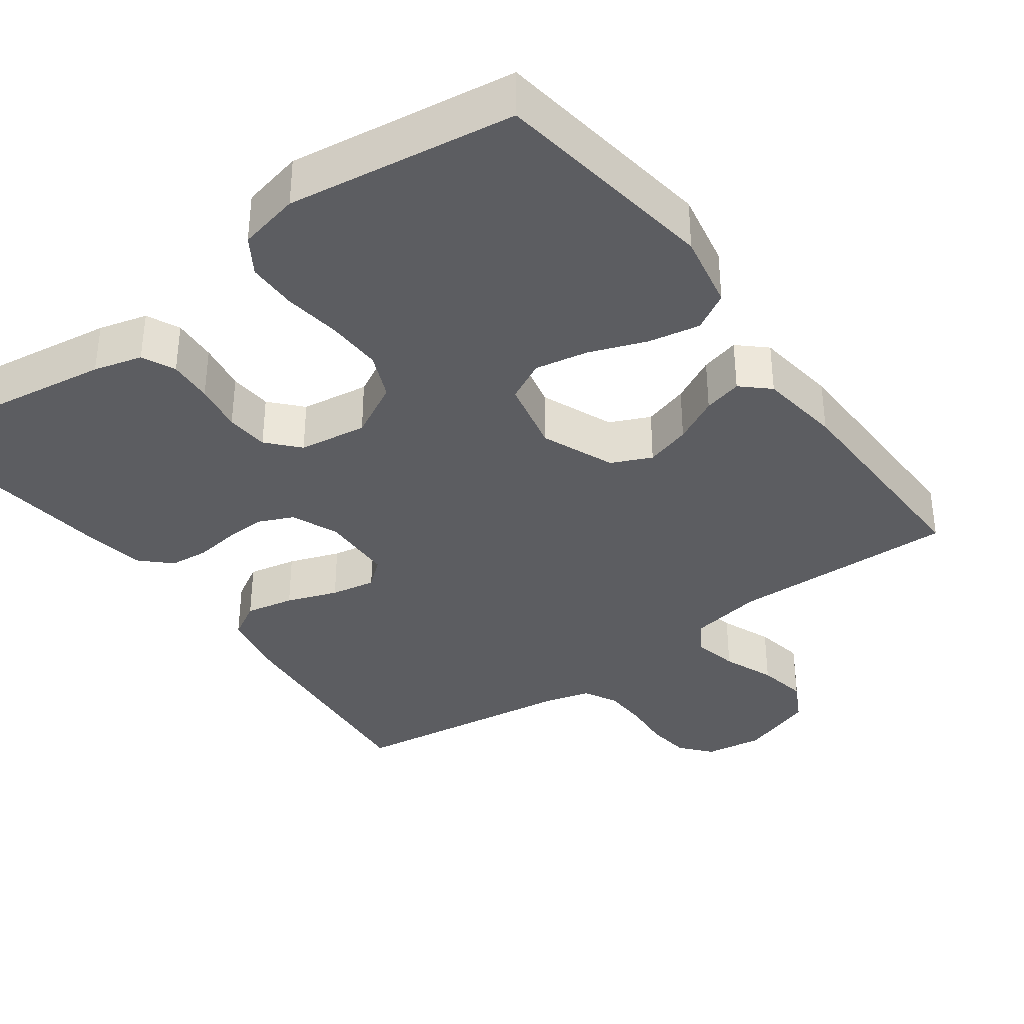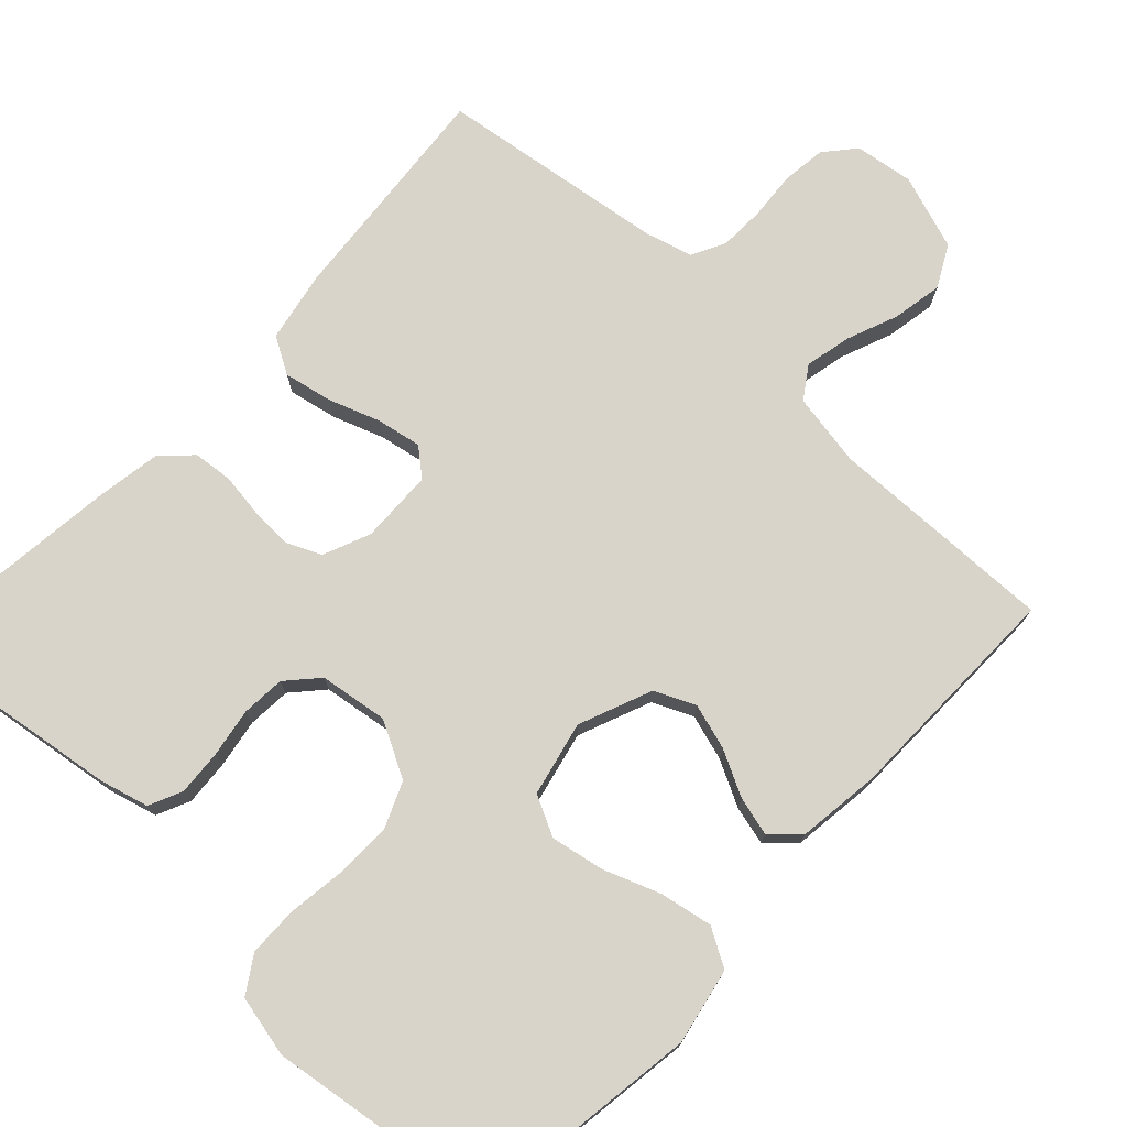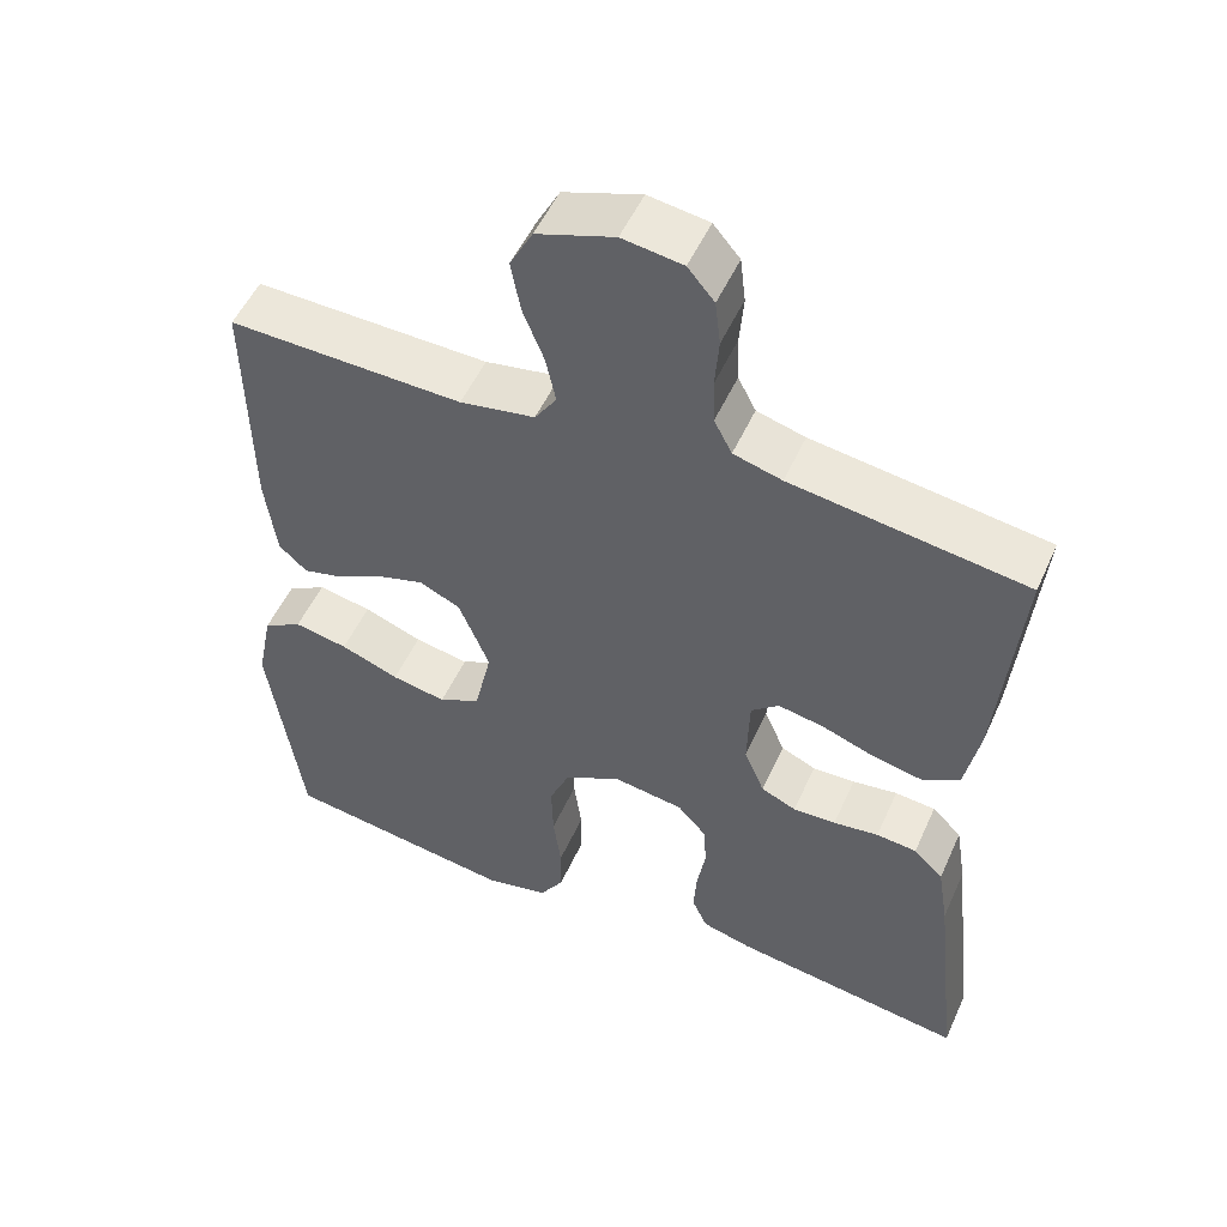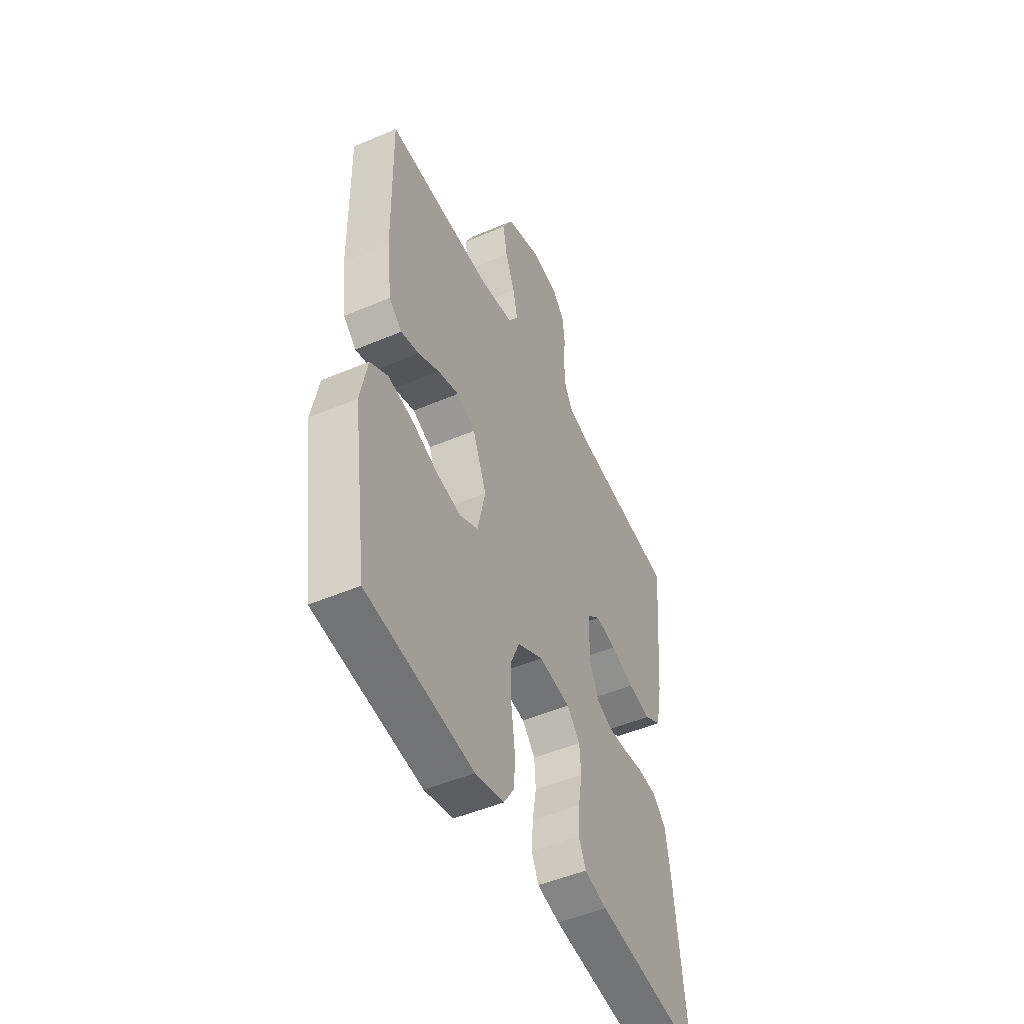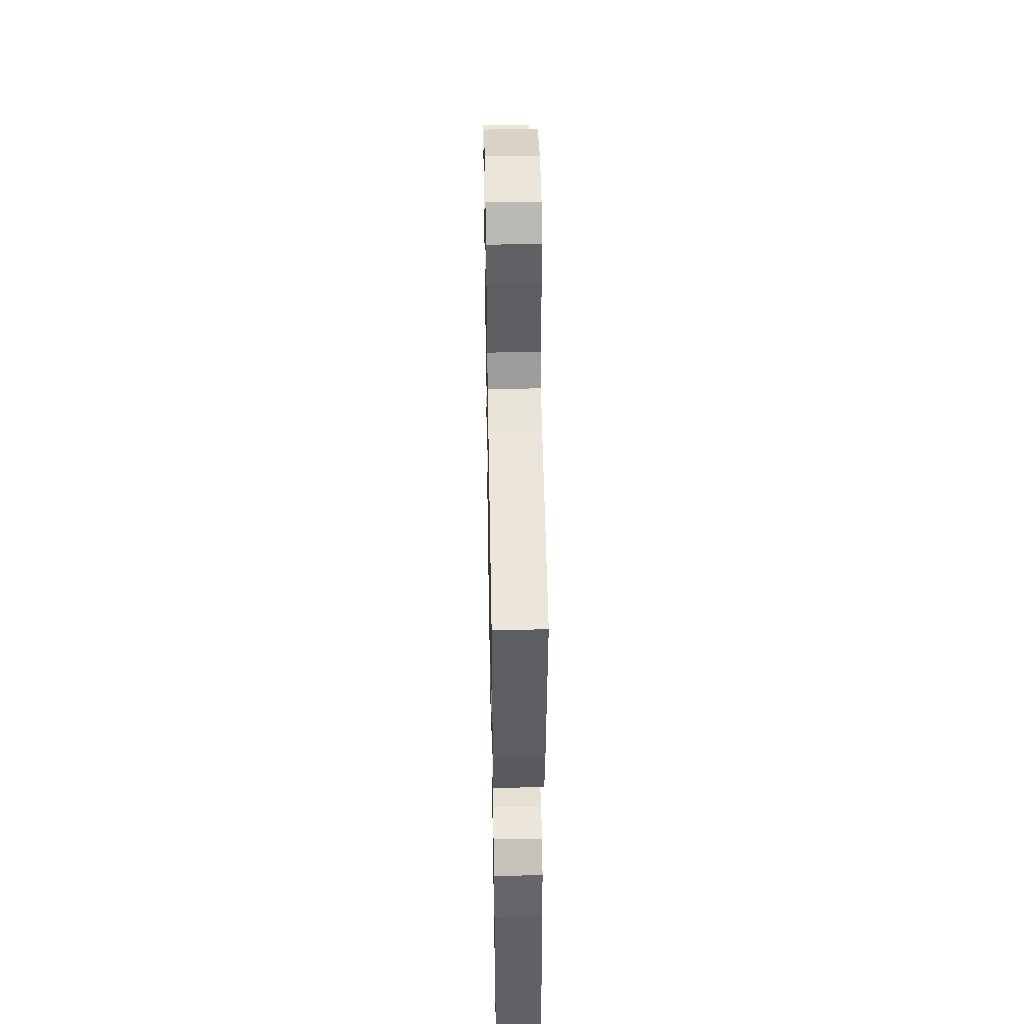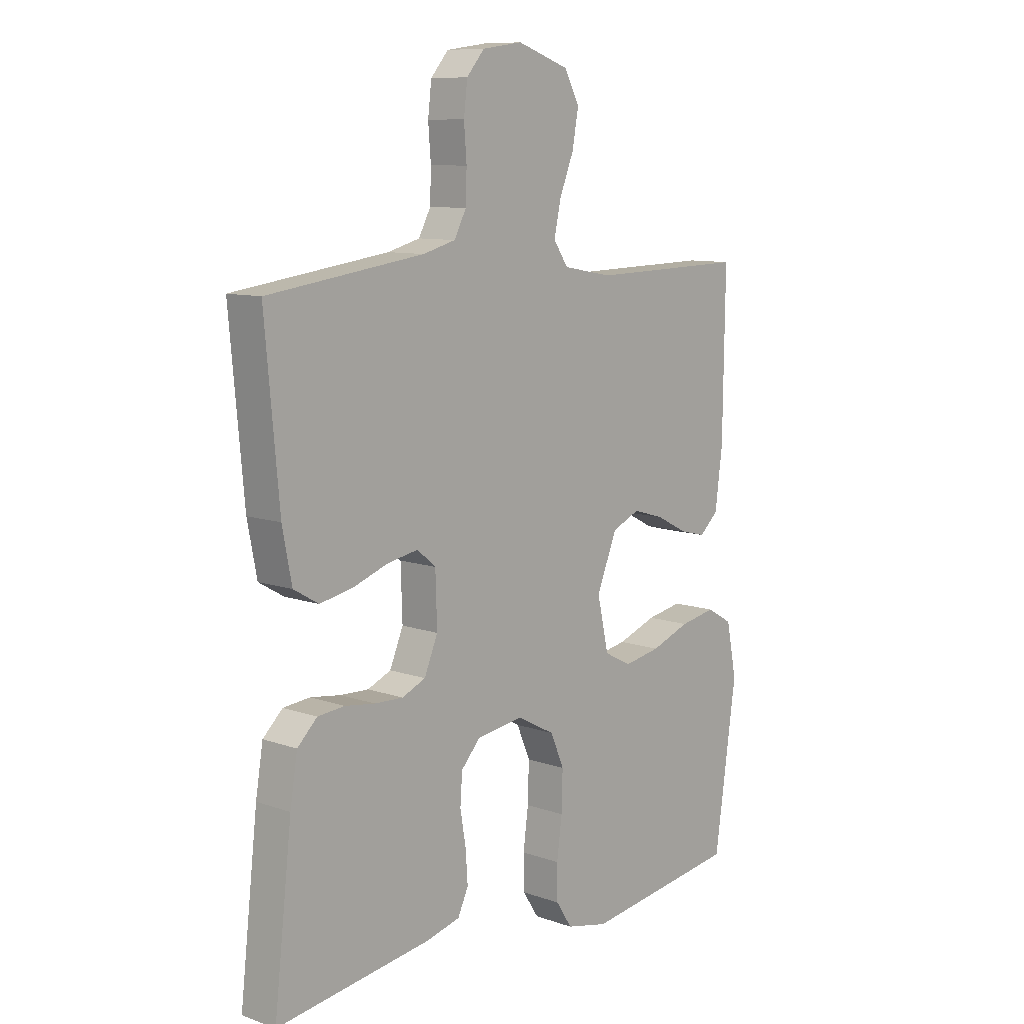
<metadata>
{"format":"obj","ext":"obj","renderer":"f3d","projection":"perspective","resolution":1024,"background":"white","views":[{"elev":-36.3,"azim":-143.8,"up":"+Y"},{"elev":75.0,"azim":-136.8,"up":"+Y"},{"elev":52.1,"azim":23.9,"up":"+Z"},{"elev":-49.1,"azim":-64.7,"up":"+Z"},{"elev":47.4,"azim":88.9,"up":"+Z"},{"elev":9.8,"azim":132.1,"up":"+Z"}]}
</metadata>
<code>
v -0.5 0.07 0.5
v -0.2 0.07 0.493
v -0.104 0.07 0.51
v -0.076 0.07 0.552
v -0.089 0.07 0.612
v -0.116 0.07 0.68
v -0.128 0.07 0.746
v -0.099 0.07 0.801
v 0 0.07 0.835
v 0.077 0.07 0.824
v 0.111 0.07 0.784
v 0.118 0.07 0.726
v 0.113 0.07 0.662
v 0.115 0.07 0.603
v 0.138 0.07 0.559
v 0.2 0.07 0.542
v 0.5 0.07 0.5
v 0.473 0.07 0.2
v 0.455 0.07 0.107
v 0.407 0.07 0.079
v 0.343 0.07 0.092
v 0.276 0.07 0.116
v 0.217 0.07 0.127
v 0.181 0.07 0.097
v 0.178 0.07 0
v 0.204 0.07 -0.062
v 0.249 0.07 -0.082
v 0.304 0.07 -0.08
v 0.362 0.07 -0.072
v 0.414 0.07 -0.077
v 0.452 0.07 -0.114
v 0.466 0.07 -0.2
v 0.5 0.07 -0.5
v 0.2 0.07 -0.457
v 0.136 0.07 -0.44
v 0.116 0.07 -0.396
v 0.12 0.07 -0.337
v 0.131 0.07 -0.272
v 0.127 0.07 -0.215
v 0.09 0.07 -0.174
v 0 0.07 -0.161
v -0.073 0.07 -0.2
v -0.099 0.07 -0.261
v -0.097 0.07 -0.335
v -0.087 0.07 -0.41
v -0.088 0.07 -0.476
v -0.119 0.07 -0.524
v -0.2 0.07 -0.542
v -0.5 0.07 -0.5
v -0.542 0.07 -0.2
v -0.522 0.07 -0.1
v -0.472 0.07 -0.071
v -0.403 0.07 -0.084
v -0.328 0.07 -0.112
v -0.258 0.07 -0.125
v -0.205 0.07 -0.098
v -0.183 0.07 0
v -0.222 0.07 0.096
v -0.275 0.07 0.12
v -0.335 0.07 0.102
v -0.395 0.07 0.071
v -0.446 0.07 0.058
v -0.482 0.07 0.091
v -0.496 0.07 0.2
v -0.5 0 0.5
v -0.2 0 0.493
v -0.104 0 0.51
v -0.076 0 0.552
v -0.089 0 0.612
v -0.116 0 0.68
v -0.128 0 0.746
v -0.099 0 0.801
v 0 0 0.835
v 0.077 0 0.824
v 0.111 0 0.784
v 0.118 0 0.726
v 0.113 0 0.662
v 0.115 0 0.603
v 0.138 0 0.559
v 0.2 0 0.542
v 0.5 0 0.5
v 0.473 0 0.2
v 0.455 0 0.107
v 0.407 0 0.079
v 0.343 0 0.092
v 0.276 0 0.116
v 0.217 0 0.127
v 0.181 0 0.097
v 0.178 0 0
v 0.204 0 -0.062
v 0.249 0 -0.082
v 0.304 0 -0.08
v 0.362 0 -0.072
v 0.414 0 -0.077
v 0.452 0 -0.114
v 0.466 0 -0.2
v 0.5 0 -0.5
v 0.2 0 -0.457
v 0.136 0 -0.44
v 0.116 0 -0.396
v 0.12 0 -0.337
v 0.131 0 -0.272
v 0.127 0 -0.215
v 0.09 0 -0.174
v 0 0 -0.161
v -0.073 0 -0.2
v -0.099 0 -0.261
v -0.097 0 -0.335
v -0.087 0 -0.41
v -0.088 0 -0.476
v -0.119 0 -0.524
v -0.2 0 -0.542
v -0.5 0 -0.5
v -0.542 0 -0.2
v -0.522 0 -0.1
v -0.472 0 -0.071
v -0.403 0 -0.084
v -0.328 0 -0.112
v -0.258 0 -0.125
v -0.205 0 -0.098
v -0.183 0 0
v -0.222 0 0.096
v -0.275 0 0.12
v -0.335 0 0.102
v -0.395 0 0.071
v -0.446 0 0.058
v -0.482 0 0.091
v -0.496 0 0.2
f 63 64 1 2
f 60 61 62 63
f 59 60 63 2
f 58 59 2 3
f 57 58 3 4
f 51 52 53 54
f 51 54 55
f 50 51 55
f 49 50 55
f 48 49 55 56
f 44 45 46 47
f 43 44 47 48
f 35 36 37 38
f 33 34 35 38
f 33 38 39
f 32 33 39 40
f 28 29 30 31
f 27 28 31 32
f 26 27 32 40
f 19 20 21 22
f 19 22 23
f 16 17 18 19
f 15 16 19 23
f 14 15 23 24
f 10 11 12 13
f 10 13 14
f 5 6 7 8
f 4 5 8 9
f 57 4 9 10
f 43 48 56 57
f 42 43 57 10
f 25 26 40 41
f 24 25 41 42
f 10 14 24 42
f 66 65 128 127
f 127 126 125 124
f 66 127 124 123
f 67 66 123 122
f 68 67 122 121
f 118 117 116 115
f 119 118 115
f 119 115 114
f 119 114 113
f 120 119 113 112
f 111 110 109 108
f 112 111 108 107
f 102 101 100 99
f 102 99 98 97
f 103 102 97
f 104 103 97 96
f 95 94 93 92
f 96 95 92 91
f 104 96 91 90
f 86 85 84 83
f 87 86 83
f 83 82 81 80
f 87 83 80 79
f 88 87 79 78
f 77 76 75 74
f 78 77 74
f 72 71 70 69
f 73 72 69 68
f 74 73 68 121
f 121 120 112 107
f 74 121 107 106
f 105 104 90 89
f 106 105 89 88
f 106 88 78 74
f 1 65 66 2
f 2 66 67 3
f 3 67 68 4
f 4 68 69 5
f 5 69 70 6
f 6 70 71 7
f 7 71 72 8
f 8 72 73 9
f 9 73 74 10
f 10 74 75 11
f 11 75 76 12
f 12 76 77 13
f 13 77 78 14
f 14 78 79 15
f 15 79 80 16
f 16 80 81 17
f 17 81 82 18
f 18 82 83 19
f 19 83 84 20
f 20 84 85 21
f 21 85 86 22
f 22 86 87 23
f 23 87 88 24
f 24 88 89 25
f 25 89 90 26
f 26 90 91 27
f 27 91 92 28
f 28 92 93 29
f 29 93 94 30
f 30 94 95 31
f 31 95 96 32
f 32 96 97 33
f 33 97 98 34
f 34 98 99 35
f 35 99 100 36
f 36 100 101 37
f 37 101 102 38
f 38 102 103 39
f 39 103 104 40
f 40 104 105 41
f 41 105 106 42
f 42 106 107 43
f 43 107 108 44
f 44 108 109 45
f 45 109 110 46
f 46 110 111 47
f 47 111 112 48
f 48 112 113 49
f 49 113 114 50
f 50 114 115 51
f 51 115 116 52
f 52 116 117 53
f 53 117 118 54
f 54 118 119 55
f 55 119 120 56
f 56 120 121 57
f 57 121 122 58
f 58 122 123 59
f 59 123 124 60
f 60 124 125 61
f 61 125 126 62
f 62 126 127 63
f 63 127 128 64
f 64 128 65 1

</code>
